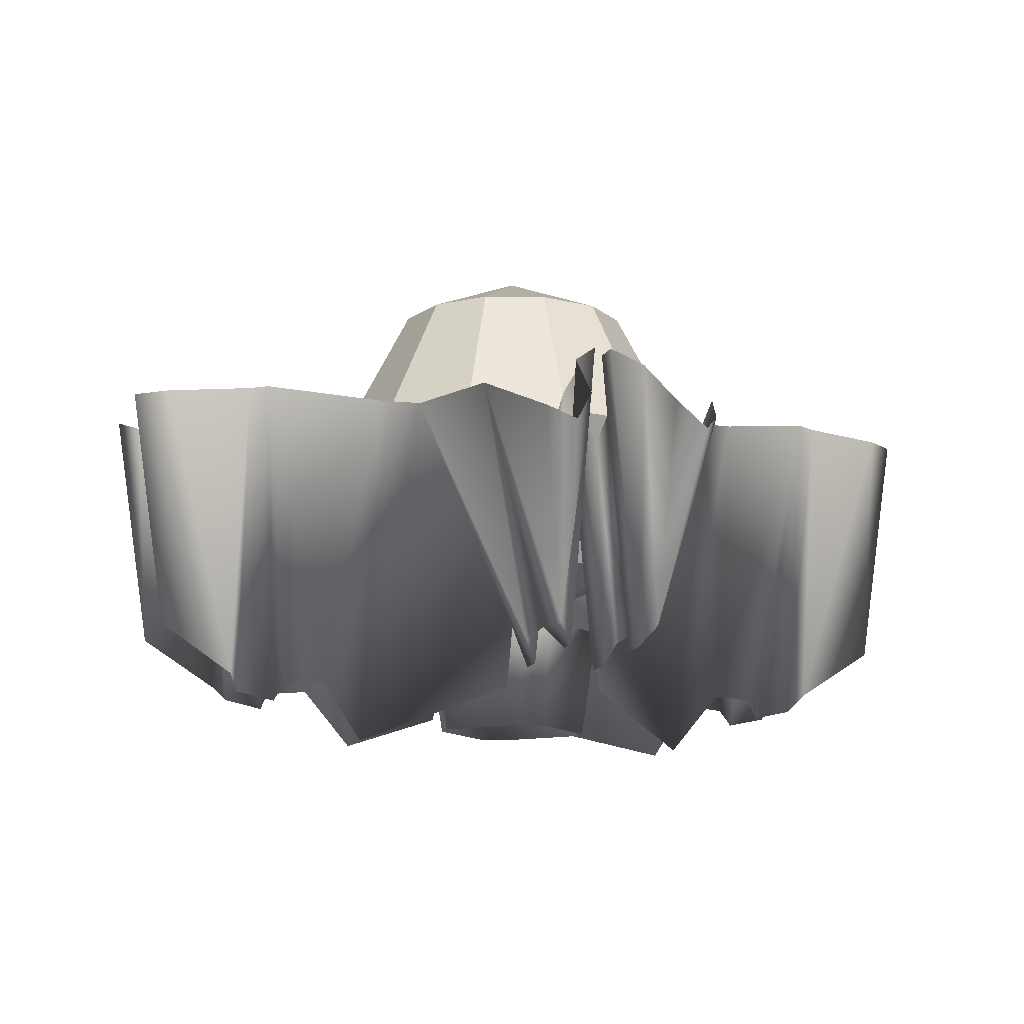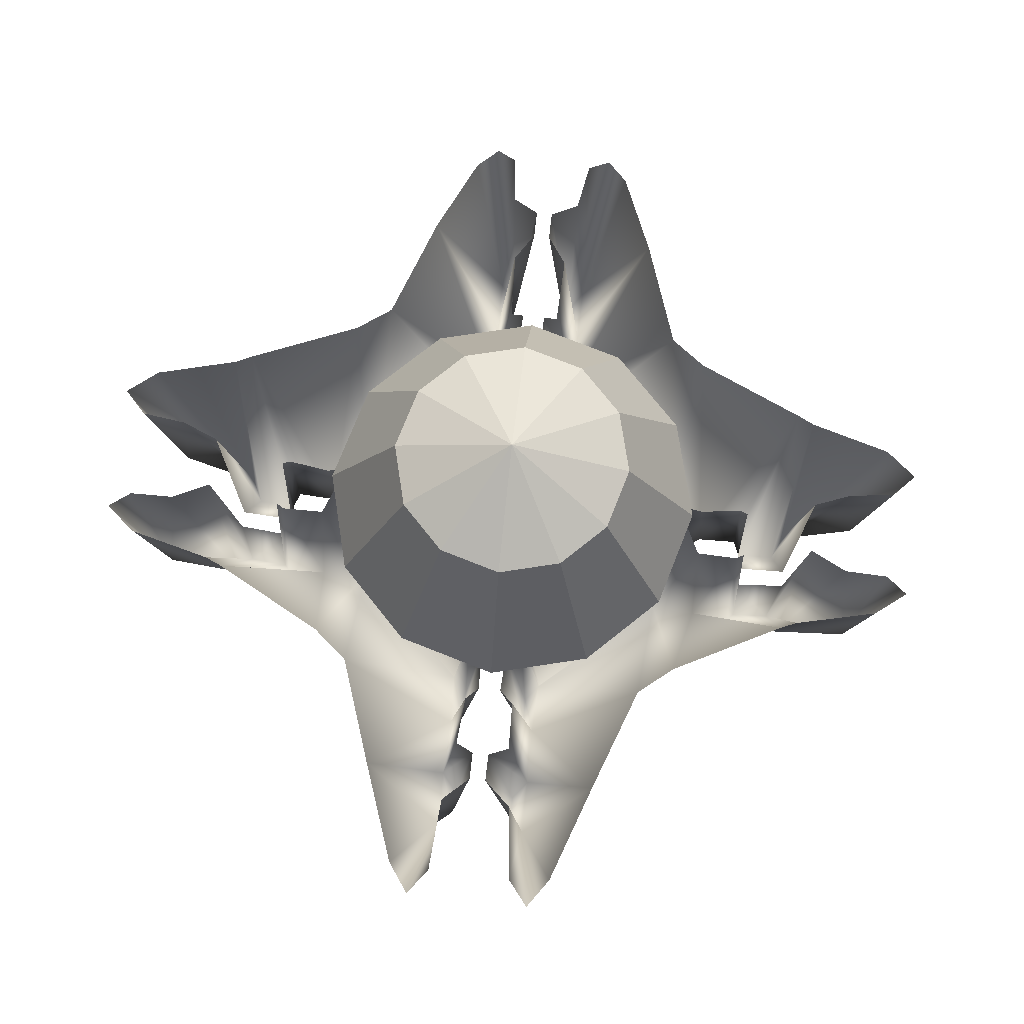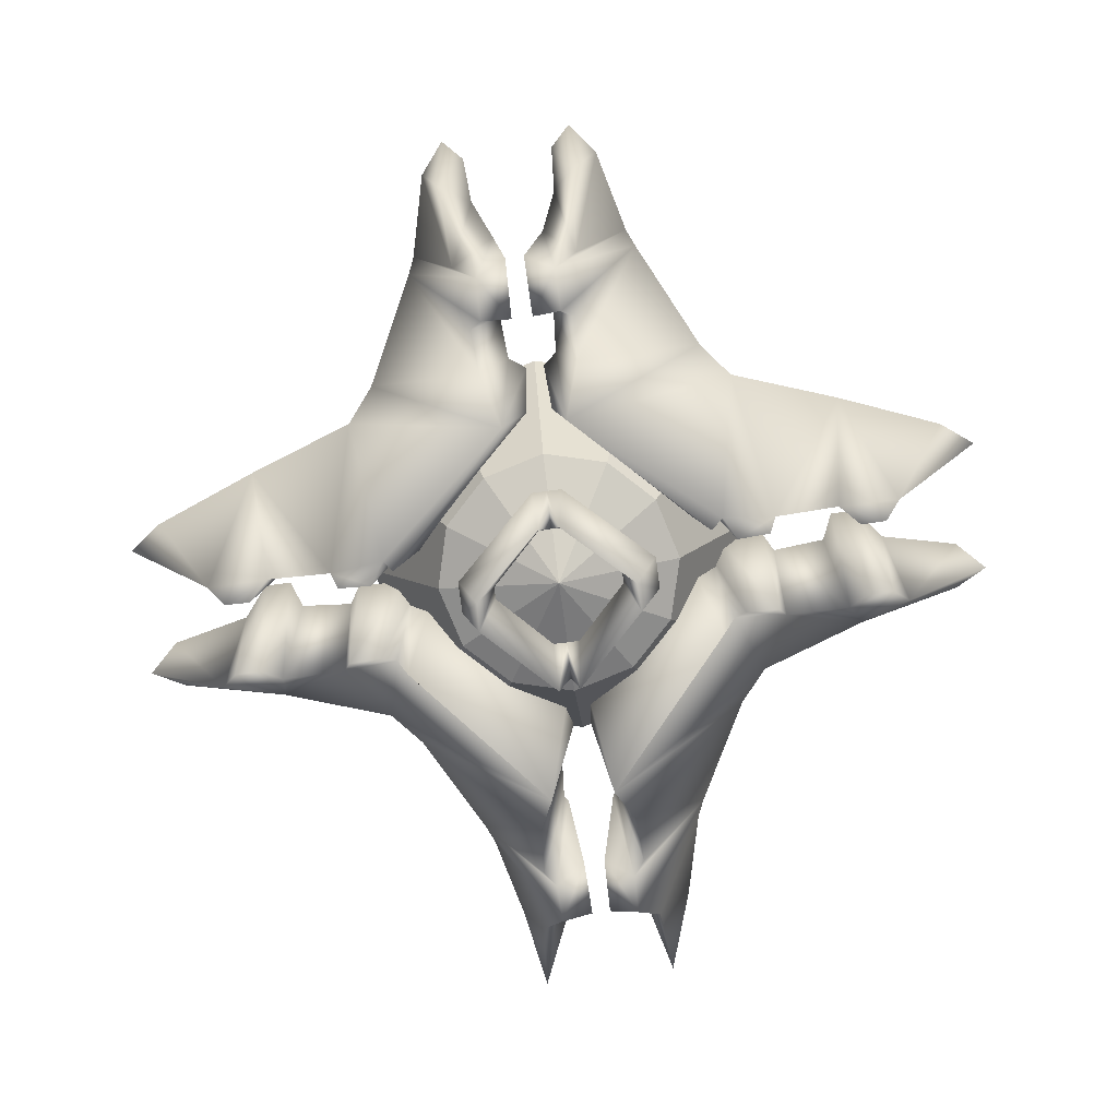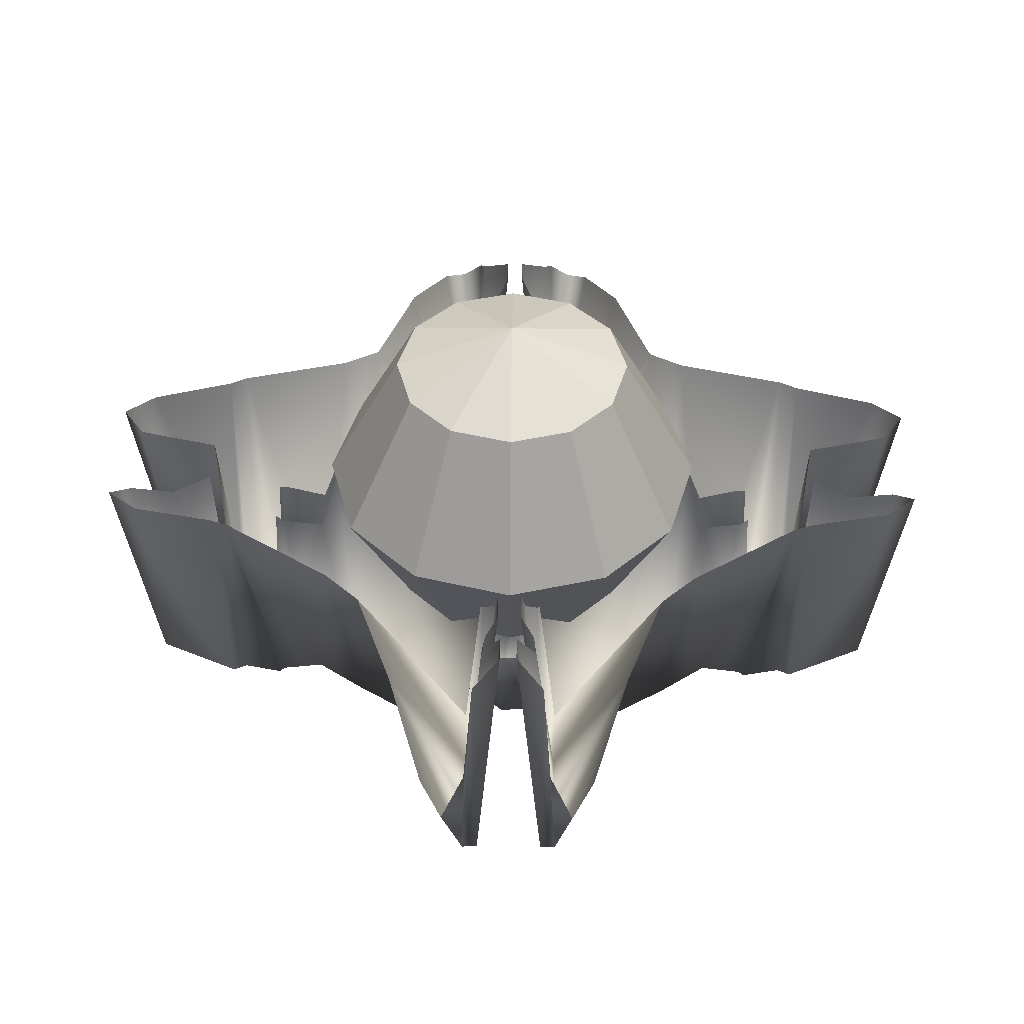
<metadata>
{"format":"obj","ext":"obj","renderer":"f3d","projection":"perspective","resolution":1024,"background":"white","views":[{"elev":-11.9,"azim":-106.6,"up":"+Y"},{"elev":75.1,"azim":96.5,"up":"+Y"},{"elev":-79.1,"azim":-172.6,"up":"+Y"},{"elev":43.8,"azim":90.7,"up":"+Y"}]}
</metadata>
<code>
g eea006_ar_04_skin
v 7.559 0.07346 3.561
v 7.595 0.07346 3.427
v 7.33 -0.03541 3.427
v 7.595 0.07346 3.427
v 7.559 0.07346 3.293
v 7.33 -0.03541 3.427
v 7.559 0.07346 3.293
v 7.464 0.07346 3.198
v 7.33 -0.03541 3.427
v 7.464 0.07346 3.198
v 7.33 0.07346 3.162
v 7.33 -0.03541 3.427
v 7.33 0.07346 3.162
v 7.196 0.07346 3.198
v 7.33 -0.03541 3.427
v 7.196 0.07346 3.198
v 7.101 0.07346 3.293
v 7.33 -0.03541 3.427
v 7.101 0.07346 3.293
v 7.065 0.07346 3.427
v 7.33 -0.03541 3.427
v 7.065 0.07346 3.427
v 7.101 0.07346 3.561
v 7.33 -0.03541 3.427
v 7.101 0.07346 3.561
v 7.196 0.07346 3.656
v 7.33 -0.03541 3.427
v 7.196 0.07346 3.656
v 7.33 0.07346 3.692
v 7.33 -0.03541 3.427
v 7.33 0.07346 3.692
v 7.464 0.07346 3.656
v 7.33 -0.03541 3.427
v 7.464 0.07346 3.656
v 7.559 0.07346 3.561
v 7.33 -0.03541 3.427
v 7.559 0.7064 3.561
v 7.33 0.8152 3.427
v 7.595 0.7064 3.427
v 7.595 0.7064 3.427
v 7.33 0.8152 3.427
v 7.559 0.7064 3.293
v 7.559 0.7064 3.293
v 7.33 0.8152 3.427
v 7.464 0.7064 3.198
v 7.464 0.7064 3.198
v 7.33 0.8152 3.427
v 7.33 0.7064 3.162
v 7.33 0.7064 3.162
v 7.33 0.8152 3.427
v 7.196 0.7064 3.198
v 7.196 0.7064 3.198
v 7.33 0.8152 3.427
v 7.101 0.7064 3.293
v 7.101 0.7064 3.293
v 7.33 0.8152 3.427
v 7.065 0.7064 3.427
v 7.065 0.7064 3.427
v 7.33 0.8152 3.427
v 7.101 0.7064 3.561
v 7.101 0.7064 3.561
v 7.33 0.8152 3.427
v 7.196 0.7064 3.656
v 7.196 0.7064 3.656
v 7.33 0.8152 3.427
v 7.33 0.7064 3.692
v 7.33 0.7064 3.692
v 7.33 0.8152 3.427
v 7.464 0.7064 3.656
v 7.464 0.7064 3.656
v 7.33 0.8152 3.427
v 7.559 0.7064 3.561
v 7.702 0.3899 3.645
v 7.761 0.3899 3.427
v 7.595 0.07346 3.427
v 7.559 0.07346 3.561
v 7.761 0.3899 3.427
v 7.702 0.3899 3.209
v 7.559 0.07346 3.293
v 7.595 0.07346 3.427
v 7.702 0.3899 3.209
v 7.548 0.3899 3.055
v 7.464 0.07346 3.198
v 7.559 0.07346 3.293
v 7.548 0.3899 3.055
v 7.33 0.3899 2.996
v 7.33 0.07346 3.162
v 7.464 0.07346 3.198
v 7.33 0.3899 2.996
v 7.112 0.3899 3.055
v 7.196 0.07346 3.198
v 7.33 0.07346 3.162
v 7.112 0.3899 3.055
v 6.958 0.3899 3.209
v 7.101 0.07346 3.293
v 7.196 0.07346 3.198
v 6.958 0.3899 3.209
v 6.899 0.3899 3.427
v 7.065 0.07346 3.427
v 7.101 0.07346 3.293
v 6.899 0.3899 3.427
v 6.958 0.3899 3.645
v 7.101 0.07346 3.561
v 7.065 0.07346 3.427
v 6.958 0.3899 3.645
v 7.112 0.3899 3.799
v 7.196 0.07346 3.656
v 7.101 0.07346 3.561
v 7.112 0.3899 3.799
v 7.33 0.3899 3.858
v 7.33 0.07346 3.692
v 7.196 0.07346 3.656
v 7.33 0.3899 3.858
v 7.548 0.3899 3.799
v 7.464 0.07346 3.656
v 7.33 0.07346 3.692
v 7.548 0.3899 3.799
v 7.702 0.3899 3.645
v 7.559 0.07346 3.561
v 7.464 0.07346 3.656
v 7.702 0.3899 3.645
v 7.559 0.7064 3.561
v 7.595 0.7064 3.427
v 7.761 0.3899 3.427
v 7.761 0.3899 3.427
v 7.595 0.7064 3.427
v 7.559 0.7064 3.293
v 7.702 0.3899 3.209
v 7.702 0.3899 3.209
v 7.559 0.7064 3.293
v 7.464 0.7064 3.198
v 7.548 0.3899 3.055
v 7.548 0.3899 3.055
v 7.464 0.7064 3.198
v 7.33 0.7064 3.162
v 7.33 0.3899 2.996
v 7.33 0.3899 2.996
v 7.33 0.7064 3.162
v 7.196 0.7064 3.198
v 7.112 0.3899 3.055
v 7.112 0.3899 3.055
v 7.196 0.7064 3.198
v 7.101 0.7064 3.293
v 6.958 0.3899 3.209
v 6.958 0.3899 3.209
v 7.101 0.7064 3.293
v 7.065 0.7064 3.427
v 6.899 0.3899 3.427
v 6.899 0.3899 3.427
v 7.065 0.7064 3.427
v 7.101 0.7064 3.561
v 6.958 0.3899 3.645
v 6.958 0.3899 3.645
v 7.101 0.7064 3.561
v 7.196 0.7064 3.656
v 7.112 0.3899 3.799
v 7.112 0.3899 3.799
v 7.196 0.7064 3.656
v 7.33 0.7064 3.692
v 7.33 0.3899 3.858
v 7.33 0.3899 3.858
v 7.33 0.7064 3.692
v 7.464 0.7064 3.656
v 7.548 0.3899 3.799
v 7.548 0.3899 3.799
v 7.464 0.7064 3.656
v 7.559 0.7064 3.561
v 7.702 0.3899 3.645
v 7.352 -0.3026 3.26
v 7.33 -0.05852 3.258
v 7.33 -0.05852 3.304
v 7.33 -0.05852 3.223
v 7.362 -0.05852 3.223
v 7.358 -0.05852 3.305
v 7.541 -0.05852 3.393
v 7.493 -0.3026 3.394
v 7.467 -0.05852 3.413
v 7.541 -0.05852 3.461
v 7.496 -0.3026 3.453
v 7.467 -0.05852 3.439
v 7.362 -0.05852 3.63
v 7.352 -0.3026 3.596
v 7.358 -0.05852 3.552
v 7.33 -0.05852 3.631
v 7.33 -0.05852 3.552
v 7.33 -0.05852 3.598
v 7.308 -0.3026 3.26
v 7.302 -0.05852 3.305
v 7.33 -0.05852 3.304
v 7.33 -0.05852 3.258
v 7.33 -0.05852 3.223
v 7.298 -0.05852 3.223
v 7.119 -0.05852 3.393
v 7.167 -0.3026 3.394
v 7.193 -0.05852 3.413
v 7.119 -0.05852 3.461
v 7.164 -0.3026 3.453
v 7.193 -0.05852 3.439
v 7.298 -0.05852 3.63
v 7.308 -0.3026 3.596
v 7.302 -0.05852 3.552
v 7.33 -0.05852 3.631
v 7.33 -0.05852 3.552
v 7.33 -0.05852 3.598
v 7.468 -0.09779 4.291
v 7.473 0.4275 4.37
v 7.527 0.4278 4.302
v 7.43 0.4015 4.326
v 7.423 0.384 4.231
v 7.456 -0.2034 4.13
v 7.573 0.4356 4.121
v 7.386 0.3988 4.145
v 7.41 -0.2384 4.107
v 7.349 -0.1367 4.132
v 7.352 -0.1655 4.01
v 7.589 0.4387 4.084
v 7.411 -0.2568 4.022
v 7.381 0.2674 3.997
v 7.39 0.2597 3.98
v 7.435 -0.2176 4.003
v 7.43 -0.21 3.912
v 7.705 0.3931 3.848
v 7.395 -0.3395 3.814
v 7.383 0.2398 3.888
v 7.35 0.3757 3.846
v 7.35 0.3609 3.754
v 7.766 0.378 3.772
v 7.659 -0.238 3.537
v 7.626 0.2841 3.487
v 7.673 0.3436 3.487
v 7.69 -0.103 3.535
v 7.796 -0.1496 3.532
v 8 0.3711 3.689
v 7.93 -0.1424 3.535
v 7.711 -0.1993 3.504
v 7.7 0.3569 3.456
v 7.779 -0.1992 3.507
v 7.795 0.3568 3.452
v 7.813 0.3076 3.483
v 7.933 0.3829 3.488
v 7.964 0.4635 3.445
v 8.055 -0.1492 3.535
v 8.211 0.2755 3.615
v 8.275 0.2336 3.568
v 8.222 0.3049 3.521
v 8.071 0.4183 3.505
v 8.019 -0.1923 3.502
v 8.023 0.4635 3.445
v 7.967 -0.1923 3.5
v 7.193 -0.09779 4.291
v 7.133 0.4278 4.302
v 7.187 0.4275 4.37
v 7.23 0.4015 4.326
v 7.237 0.384 4.231
v 7.204 -0.2034 4.13
v 7.088 0.4356 4.121
v 7.274 0.3988 4.145
v 7.25 -0.2384 4.107
v 7.311 -0.1367 4.132
v 7.308 -0.1655 4.01
v 7.071 0.4387 4.084
v 7.249 -0.2568 4.022
v 7.279 0.2674 3.997
v 7.27 0.2597 3.98
v 7.225 -0.2176 4.003
v 7.23 -0.21 3.912
v 6.955 0.3931 3.848
v 7.265 -0.3395 3.814
v 7.277 0.2398 3.888
v 7.31 0.3757 3.846
v 7.31 0.3609 3.754
v 6.894 0.378 3.772
v 7.001 -0.238 3.537
v 7.034 0.2841 3.487
v 6.987 0.3436 3.487
v 6.97 -0.103 3.535
v 6.864 -0.1496 3.532
v 6.66 0.3711 3.689
v 6.73 -0.1424 3.535
v 6.949 -0.1993 3.504
v 6.96 0.3569 3.456
v 6.881 -0.1992 3.507
v 6.865 0.3568 3.452
v 6.847 0.3076 3.483
v 6.727 0.3829 3.488
v 6.696 0.4635 3.445
v 6.605 -0.1492 3.535
v 6.449 0.2755 3.615
v 6.385 0.2336 3.568
v 6.438 0.3049 3.521
v 6.589 0.4183 3.505
v 6.641 -0.1923 3.502
v 6.637 0.4635 3.445
v 6.693 -0.1923 3.5
v 7.468 -0.09779 2.563
v 7.527 0.4278 2.552
v 7.473 0.4275 2.484
v 7.43 0.4015 2.528
v 7.423 0.384 2.623
v 7.456 -0.2034 2.724
v 7.573 0.4356 2.733
v 7.386 0.3988 2.708
v 7.41 -0.2384 2.747
v 7.349 -0.1367 2.722
v 7.352 -0.1655 2.844
v 7.589 0.4387 2.77
v 7.411 -0.2568 2.832
v 7.381 0.2674 2.857
v 7.39 0.2597 2.874
v 7.435 -0.2176 2.85
v 7.43 -0.21 2.942
v 7.705 0.3931 3.006
v 7.395 -0.3395 3.04
v 7.383 0.2398 2.966
v 7.35 0.3757 3.007
v 7.35 0.3609 3.1
v 7.766 0.378 3.082
v 7.659 -0.238 3.317
v 7.626 0.2841 3.367
v 7.673 0.3436 3.367
v 7.69 -0.1031 3.319
v 7.796 -0.1496 3.322
v 8 0.3711 3.165
v 7.93 -0.1424 3.319
v 7.711 -0.1993 3.35
v 7.7 0.3569 3.398
v 7.779 -0.1992 3.346
v 7.795 0.3568 3.402
v 7.813 0.3076 3.371
v 7.933 0.3829 3.366
v 7.964 0.4635 3.409
v 8.055 -0.1492 3.319
v 8.211 0.2755 3.239
v 8.275 0.2336 3.286
v 8.222 0.3049 3.333
v 8.071 0.4183 3.349
v 8.019 -0.1923 3.352
v 8.023 0.4635 3.409
v 7.967 -0.1923 3.353
v 7.193 -0.09779 2.563
v 7.187 0.4275 2.484
v 7.133 0.4278 2.552
v 7.23 0.4015 2.528
v 7.237 0.384 2.623
v 7.204 -0.2034 2.724
v 7.088 0.4356 2.733
v 7.274 0.3988 2.708
v 7.25 -0.2384 2.747
v 7.311 -0.1367 2.722
v 7.308 -0.1655 2.844
v 7.071 0.4387 2.77
v 7.249 -0.2568 2.832
v 7.279 0.2674 2.857
v 7.27 0.2597 2.874
v 7.225 -0.2176 2.85
v 7.23 -0.21 2.942
v 6.955 0.3931 3.006
v 7.265 -0.3395 3.04
v 7.277 0.2398 2.966
v 7.31 0.3757 3.007
v 7.31 0.3609 3.1
v 6.894 0.378 3.082
v 7.001 -0.238 3.317
v 7.034 0.2841 3.367
v 6.987 0.3436 3.367
v 6.97 -0.1031 3.319
v 6.864 -0.1496 3.322
v 6.66 0.3711 3.165
v 6.73 -0.1424 3.319
v 6.949 -0.1993 3.35
v 6.96 0.3569 3.398
v 6.881 -0.1992 3.346
v 6.865 0.3568 3.402
v 6.847 0.3076 3.371
v 6.727 0.3829 3.366
v 6.696 0.4635 3.409
v 6.605 -0.1492 3.319
v 6.449 0.2755 3.239
v 6.385 0.2336 3.286
v 6.438 0.3049 3.333
v 6.589 0.4183 3.349
v 6.641 -0.1923 3.352
v 6.637 0.4635 3.409
v 6.693 -0.1923 3.353
g eea006_ar_04_skin_0
f 3 2 1
f 6 5 4
f 9 8 7
f 12 11 10
f 15 14 13
f 18 17 16
f 21 20 19
f 24 23 22
f 27 26 25
f 30 29 28
f 33 32 31
f 36 35 34
f 39 38 37
f 42 41 40
f 45 44 43
f 48 47 46
f 51 50 49
f 54 53 52
f 57 56 55
f 60 59 58
f 63 62 61
f 66 65 64
f 69 68 67
f 72 71 70
f 75 74 73
f 76 75 73
f 79 78 77
f 80 79 77
f 83 82 81
f 84 83 81
f 87 86 85
f 88 87 85
f 91 90 89
f 92 91 89
f 95 94 93
f 96 95 93
f 99 98 97
f 100 99 97
f 103 102 101
f 104 103 101
f 107 106 105
f 108 107 105
f 111 110 109
f 112 111 109
f 115 114 113
f 116 115 113
f 119 118 117
f 120 119 117
f 123 122 121
f 124 123 121
f 127 126 125
f 128 127 125
f 131 130 129
f 132 131 129
f 135 134 133
f 136 135 133
f 139 138 137
f 140 139 137
f 143 142 141
f 144 143 141
f 147 146 145
f 148 147 145
f 151 150 149
f 152 151 149
f 155 154 153
f 156 155 153
f 159 158 157
f 160 159 157
f 163 162 161
f 164 163 161
f 167 166 165
f 168 167 165
f 171 170 169
f 170 172 169
f 172 173 169
f 174 171 169
f 169 173 175
f 174 169 176
f 176 169 175
f 177 174 176
f 176 175 178
f 177 176 179
f 179 176 178
f 180 177 179
f 178 181 179
f 180 179 182
f 181 182 179
f 183 180 182
f 181 184 182
f 185 183 182
f 184 186 182
f 186 185 182
f 189 188 187
f 190 189 187
f 190 187 191
f 187 192 191
f 192 187 193
f 187 188 194
f 187 194 193
f 188 195 194
f 193 194 196
f 194 195 197
f 194 197 196
f 195 198 197
f 196 197 199
f 197 198 200
f 197 200 199
f 198 201 200
f 202 199 200
f 201 203 200
f 204 202 200
f 203 204 200
f 207 206 205
f 205 206 208
f 205 208 209
f 207 205 210
f 205 209 210
f 211 207 210
f 209 212 210
f 211 210 213
f 210 212 213
f 212 214 213
f 214 215 213
f 211 213 216
f 215 217 213
f 213 217 216
f 215 218 217
f 218 219 217
f 216 217 220
f 219 220 217
f 216 220 221
f 221 220 219
f 222 216 221
f 222 221 223
f 224 221 219
f 223 221 224
f 225 223 224
f 225 226 223
f 227 222 223
f 228 223 226
f 229 228 226
f 229 230 228
f 223 228 231
f 227 223 231
f 230 231 228
f 227 231 232
f 227 232 233
f 232 234 233
f 235 231 230
f 231 235 232
f 236 235 230
f 237 235 236
f 235 237 232
f 238 237 236
f 238 239 237
f 239 232 237
f 234 232 239
f 240 234 239
f 240 241 234
f 233 234 242
f 242 243 233
f 242 244 243
f 245 244 242
f 246 245 242
f 246 242 247
f 247 242 234
f 248 246 247
f 241 248 249
f 241 249 234
f 248 247 249
f 249 247 234
f 252 251 250
f 252 250 253
f 253 250 254
f 250 251 255
f 250 255 254
f 251 256 255
f 255 257 254
f 255 256 258
f 257 255 258
f 259 257 258
f 260 259 258
f 256 261 258
f 262 260 258
f 261 262 258
f 263 260 262
f 264 263 262
f 262 261 265
f 265 264 262
f 265 261 266
f 264 265 266
f 261 267 266
f 266 267 268
f 269 264 266
f 269 266 268
f 270 269 268
f 271 270 268
f 267 272 268
f 271 268 273
f 274 271 273
f 275 274 273
f 273 268 276
f 268 272 276
f 276 275 273
f 276 272 277
f 272 278 277
f 278 279 277
f 275 276 280
f 280 276 277
f 281 275 280
f 281 280 282
f 282 280 277
f 283 281 282
f 284 283 282
f 277 284 282
f 284 277 279
f 285 284 279
f 286 285 279
f 279 278 287
f 288 287 278
f 289 287 288
f 289 290 287
f 290 291 287
f 287 291 292
f 279 287 292
f 291 293 292
f 293 286 294
f 294 286 279
f 292 293 294
f 294 279 292
f 297 296 295
f 297 295 298
f 298 295 299
f 295 296 300
f 295 300 299
f 296 301 300
f 300 302 299
f 300 301 303
f 302 300 303
f 304 302 303
f 305 304 303
f 301 306 303
f 307 305 303
f 306 307 303
f 308 305 307
f 309 308 307
f 307 306 310
f 310 309 307
f 310 306 311
f 309 310 311
f 306 312 311
f 311 312 313
f 314 309 311
f 314 311 313
f 315 314 313
f 316 315 313
f 312 317 313
f 316 313 318
f 319 316 318
f 320 319 318
f 318 313 321
f 313 317 321
f 321 320 318
f 321 317 322
f 317 323 322
f 323 324 322
f 320 321 325
f 325 321 322
f 326 320 325
f 326 325 327
f 327 325 322
f 328 326 327
f 329 328 327
f 322 329 327
f 329 322 324
f 330 329 324
f 331 330 324
f 324 323 332
f 333 332 323
f 334 332 333
f 334 335 332
f 335 336 332
f 332 336 337
f 324 332 337
f 336 338 337
f 338 331 339
f 339 331 324
f 337 338 339
f 339 324 337
f 342 341 340
f 340 341 343
f 340 343 344
f 342 340 345
f 340 344 345
f 346 342 345
f 344 347 345
f 346 345 348
f 345 347 348
f 347 349 348
f 349 350 348
f 346 348 351
f 350 352 348
f 348 352 351
f 350 353 352
f 353 354 352
f 351 352 355
f 354 355 352
f 351 355 356
f 356 355 354
f 357 351 356
f 357 356 358
f 359 356 354
f 358 356 359
f 360 358 359
f 360 361 358
f 362 357 358
f 363 358 361
f 364 363 361
f 364 365 363
f 358 363 366
f 362 358 366
f 365 366 363
f 362 366 367
f 362 367 368
f 367 369 368
f 370 366 365
f 366 370 367
f 371 370 365
f 372 370 371
f 370 372 367
f 373 372 371
f 373 374 372
f 374 367 372
f 369 367 374
f 375 369 374
f 375 376 369
f 368 369 377
f 377 378 368
f 377 379 378
f 380 379 377
f 381 380 377
f 381 377 382
f 382 377 369
f 383 381 382
f 376 383 384
f 376 384 369
f 383 382 384
f 384 382 369

</code>
